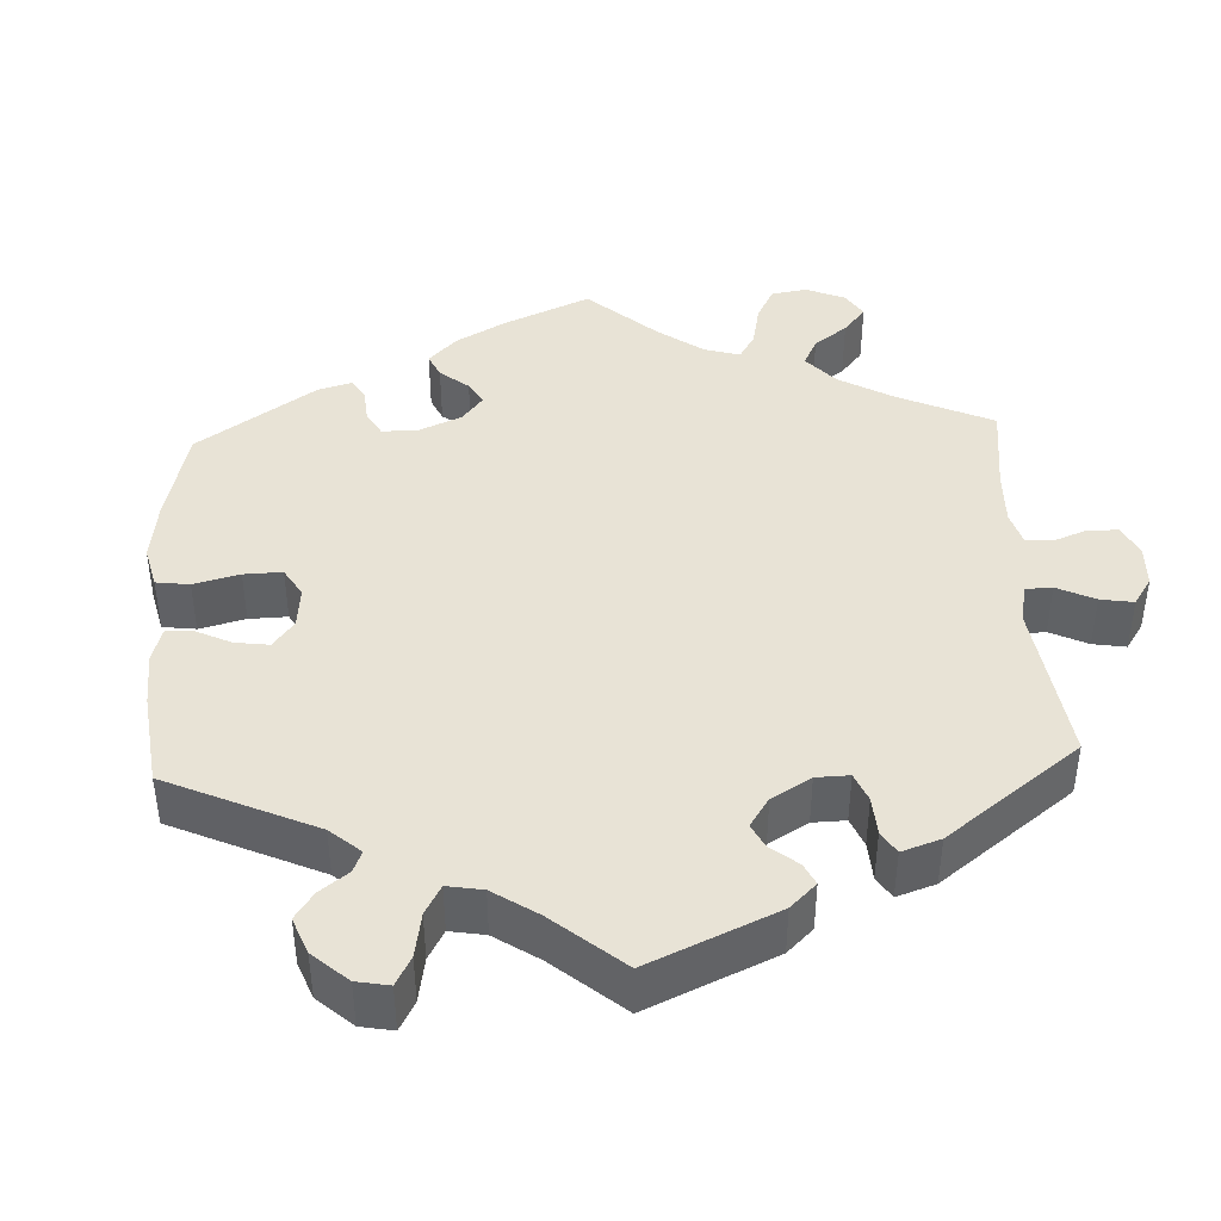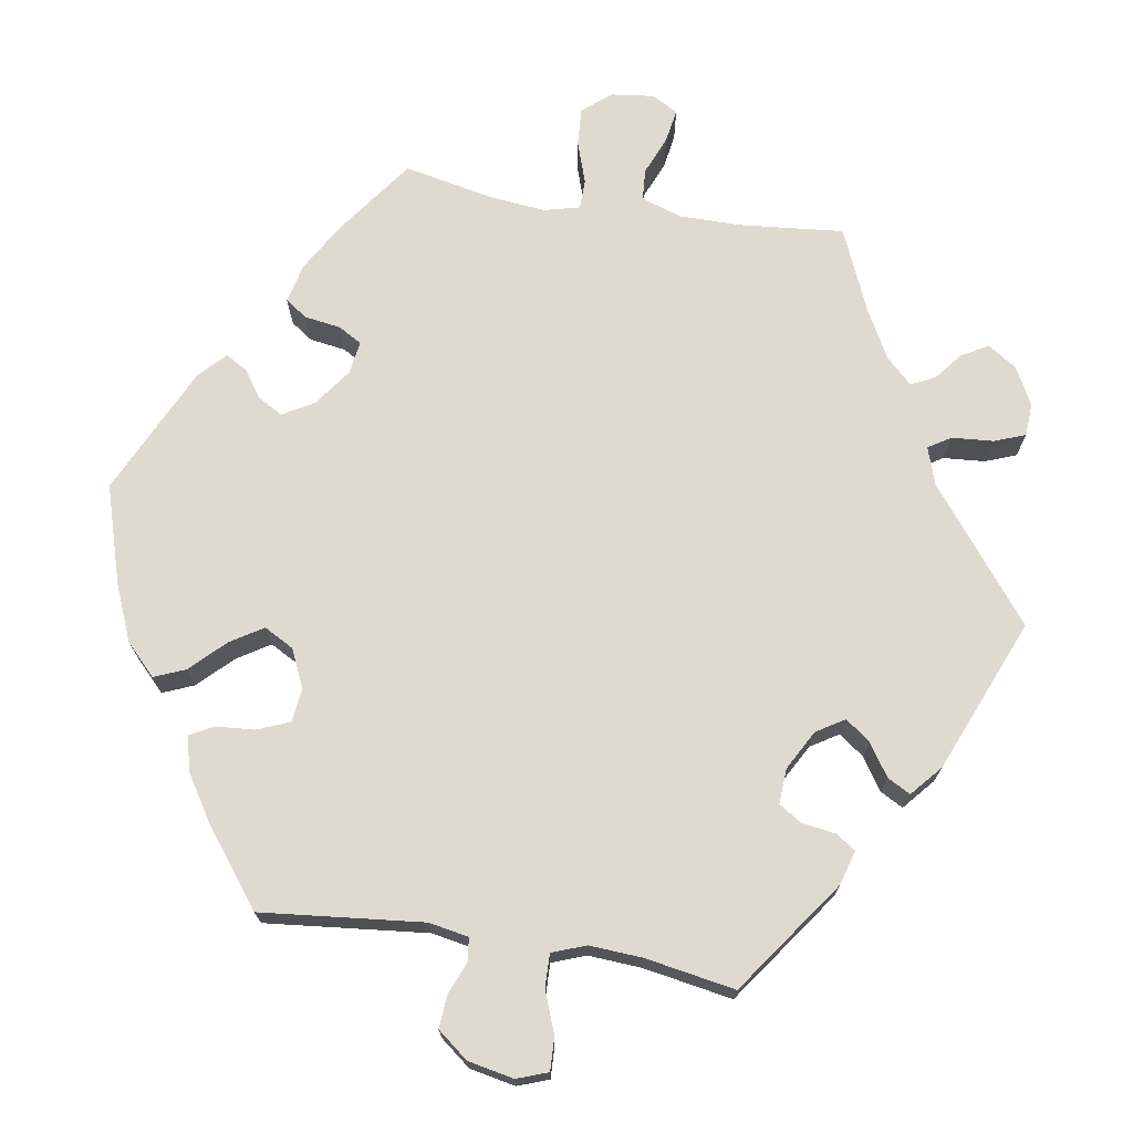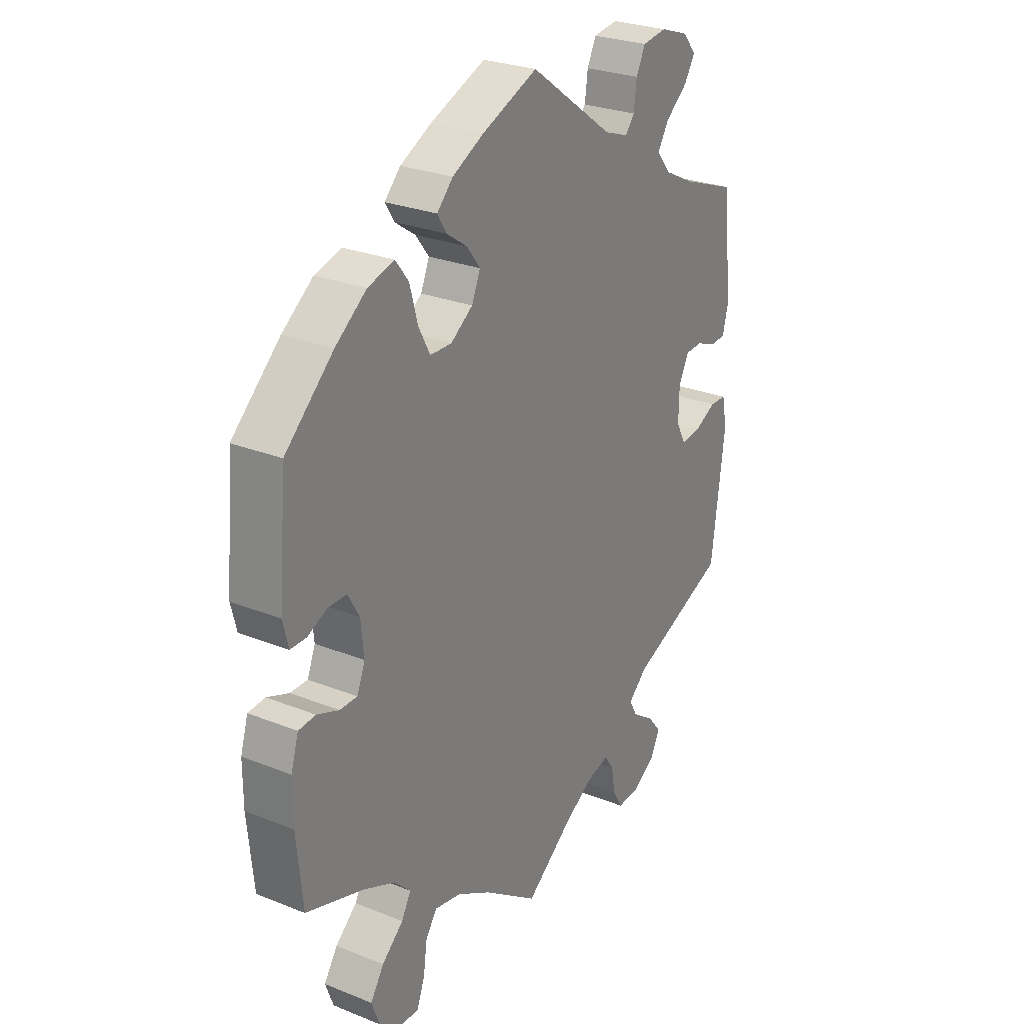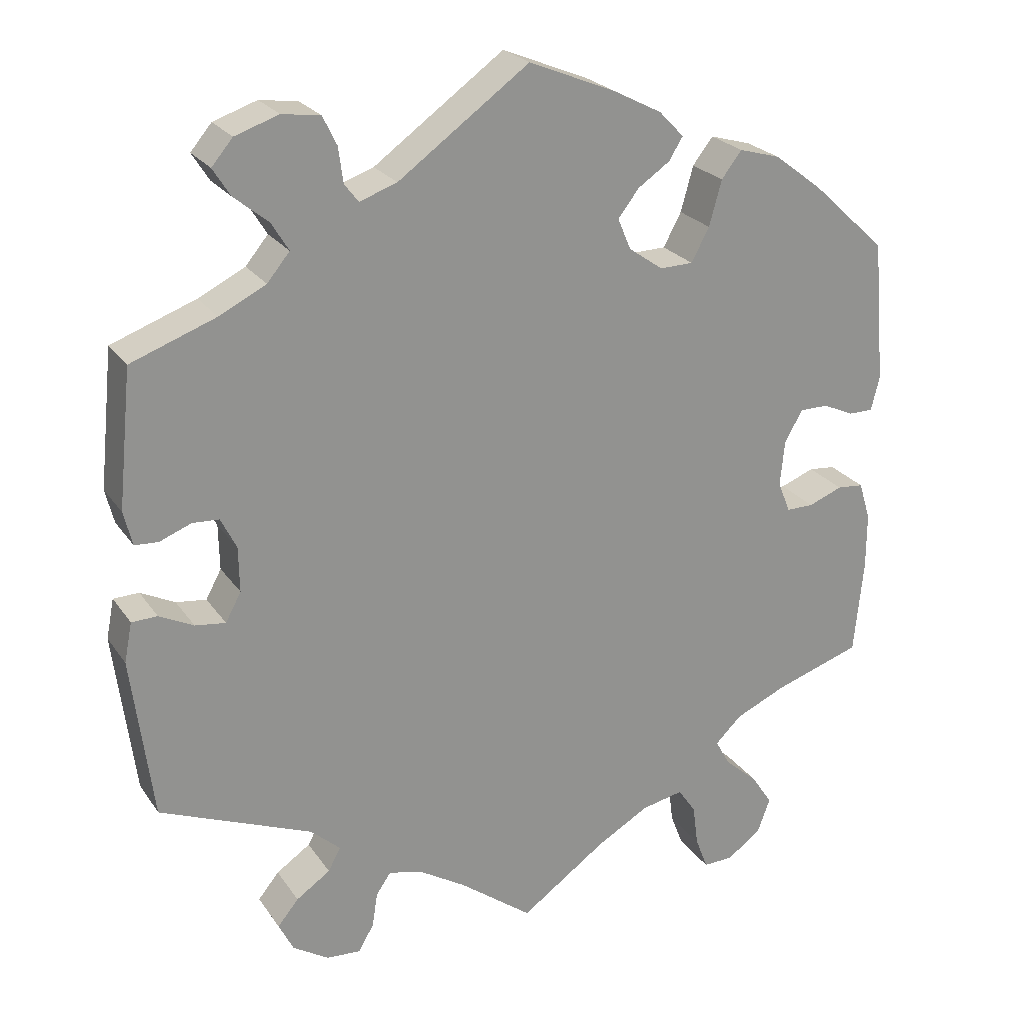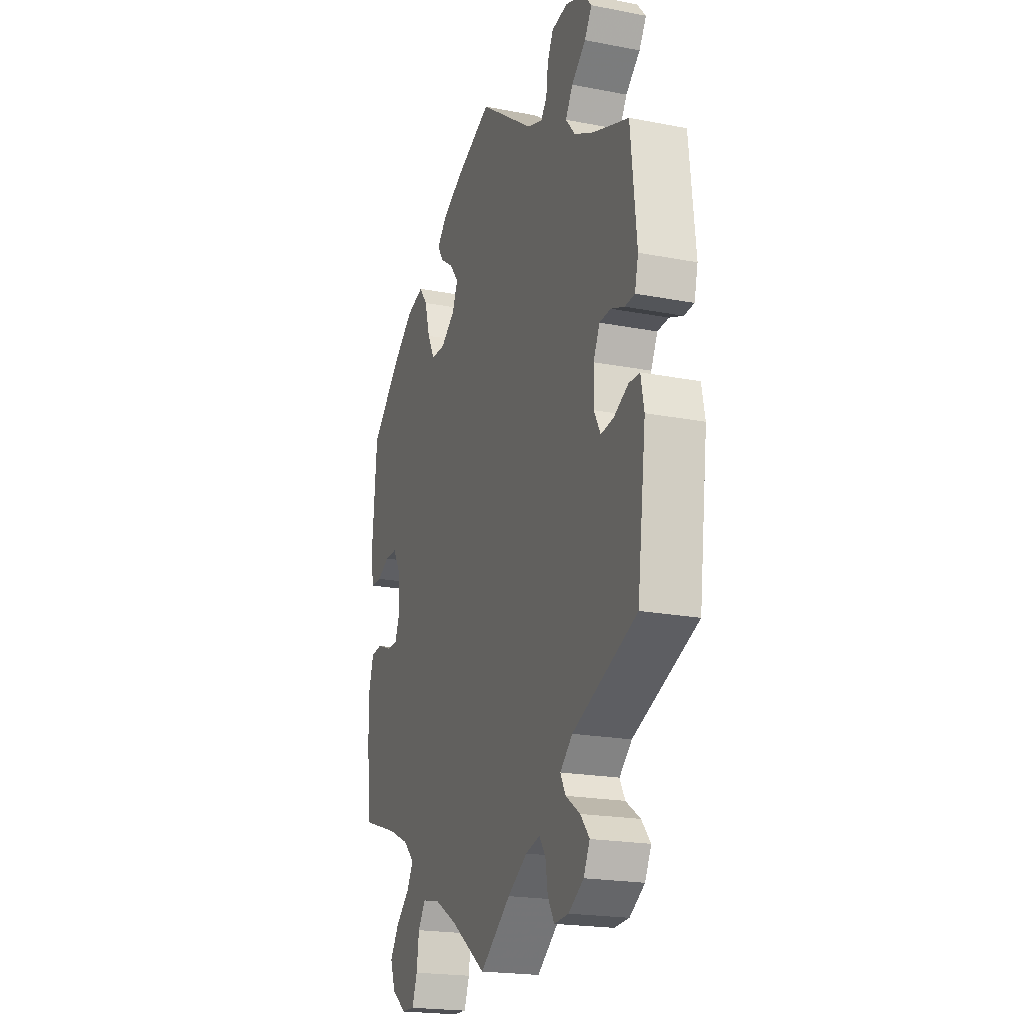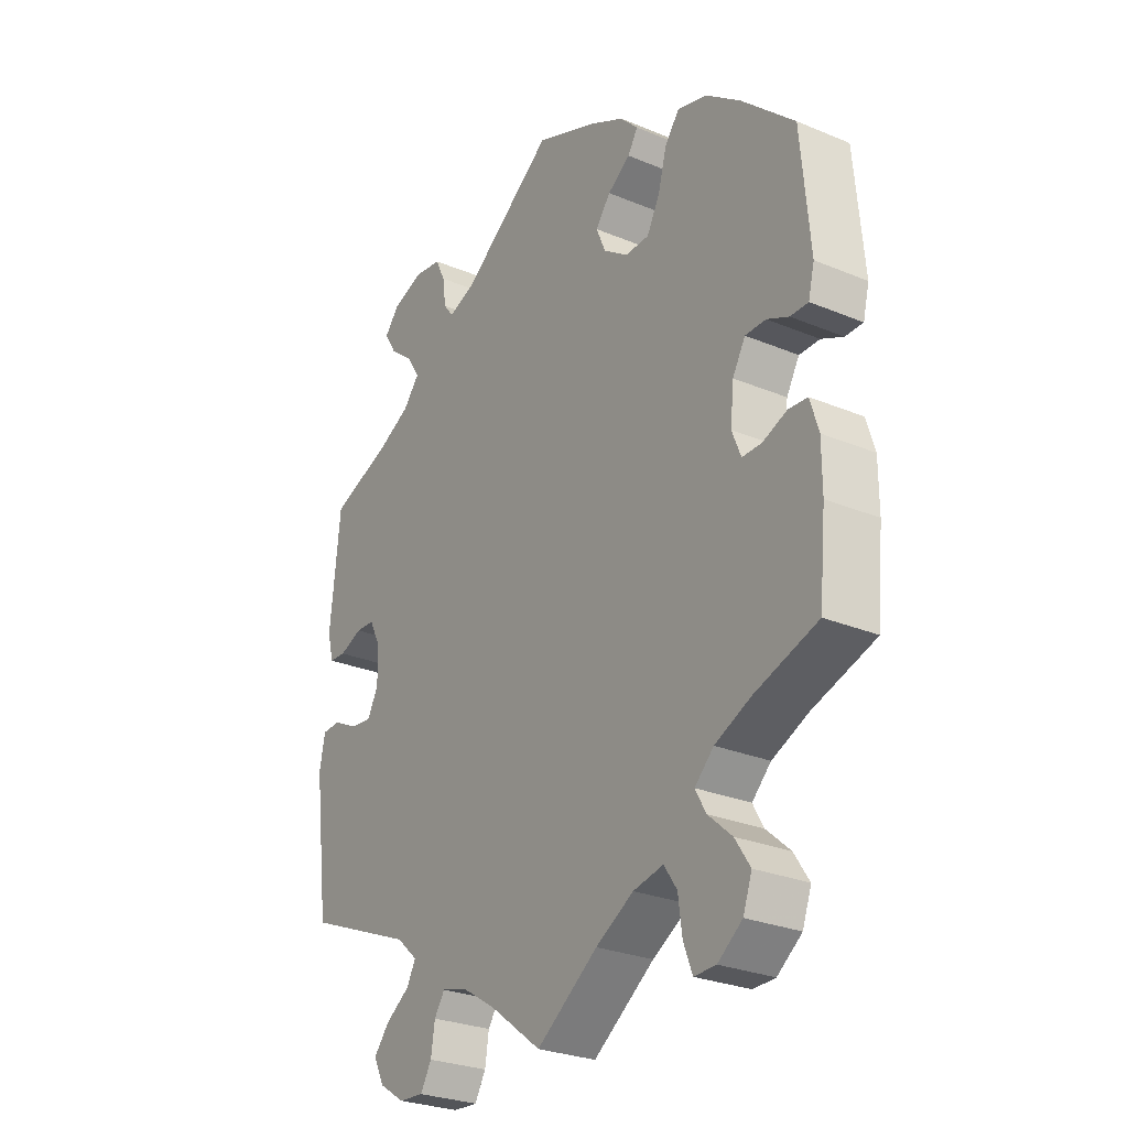
<metadata>
{"format":"obj","ext":"obj","renderer":"f3d","projection":"perspective","resolution":1024,"background":"white","views":[{"elev":41.8,"azim":57.3,"up":"+Y"},{"elev":71.0,"azim":39.2,"up":"+Y"},{"elev":26.9,"azim":-58.1,"up":"+Z"},{"elev":23.9,"azim":154.0,"up":"+Z"},{"elev":-20.6,"azim":70.7,"up":"+Z"},{"elev":-27.5,"azim":-122.6,"up":"+Z"}]}
</metadata>
<code>
v -0.11 0.07 -0.5
v -0.178 0.07 -0.461
v -0.232 0.07 -0.45
v -0.255 0.07 -0.484
v -0.262 0.07 -0.537
v -0.278 0.07 -0.579
v -0.317 0.07 -0.578
v -0.361 0.07 -0.545
v -0.377 0.07 -0.501
v -0.35 0.07 -0.46
v -0.307 0.07 -0.422
v -0.288 0.07 -0.388
v -0.322 0.07 -0.355
v -0.387 0.07 -0.326
v -0.5 0.07 -0.289
v -0.512 0.07 -0.167
v -0.512 0.07 -0.094
v -0.497 0.07 -0.045
v -0.463 0.07 -0.042
v -0.419 0.07 -0.059
v -0.384 0.07 -0.059
v -0.368 0.07 -0.019
v -0.374 0.07 0.04
v -0.397 0.07 0.08
v -0.434 0.07 0.08
v -0.473 0.07 0.062
v -0.505 0.07 0.062
v -0.516 0.07 0.106
v -0.5 0.07 0.289
v -0.404 0.07 0.378
v -0.342 0.07 0.425
v -0.289 0.07 0.44
v -0.263 0.07 0.406
v -0.247 0.07 0.348
v -0.224 0.07 0.305
v -0.181 0.07 0.304
v -0.137 0.07 0.335
v -0.12 0.07 0.375
v -0.147 0.07 0.41
v -0.188 0.07 0.438
v -0.206 0.07 0.467
v -0.174 0.07 0.5
v -0.112 0.07 0.532
v 0 0.07 0.578
v 0.168 0.07 0.457
v 0.216 0.07 0.44
v 0.234 0.07 0.463
v 0.24 0.07 0.508
v 0.258 0.07 0.545
v 0.307 0.07 0.552
v 0.363 0.07 0.533
v 0.39 0.07 0.501
v 0.368 0.07 0.466
v 0.324 0.07 0.43
v 0.302 0.07 0.394
v 0.331 0.07 0.359
v 0.391 0.07 0.329
v 0.5 0.07 0.289
v 0.518 0.07 0.113
v 0.507 0.07 0.069
v 0.477 0.07 0.067
v 0.436 0.07 0.083
v 0.402 0.07 0.081
v 0.382 0.07 0.041
v 0.381 0.07 -0.017
v 0.401 0.07 -0.054
v 0.44 0.07 -0.049
v 0.484 0.07 -0.027
v 0.517 0.07 -0.028
v 0.527 0.07 -0.079
v 0.5 0.07 -0.289
v 0.304 0.07 -0.369
v 0.266 0.07 -0.403
v 0.282 0.07 -0.433
v 0.326 0.07 -0.463
v 0.353 0.07 -0.496
v 0.334 0.07 -0.534
v 0.288 0.07 -0.563
v 0.244 0.07 -0.566
v 0.224 0.07 -0.532
v 0.217 0.07 -0.487
v 0.198 0.07 -0.459
v 0.154 0.07 -0.47
v 0.094 0.07 -0.507
v 0 0.07 -0.578
v -0.11 0 -0.5
v -0.178 0 -0.461
v -0.232 0 -0.45
v -0.255 0 -0.484
v -0.262 0 -0.537
v -0.278 0 -0.579
v -0.317 0 -0.578
v -0.361 0 -0.545
v -0.377 0 -0.501
v -0.35 0 -0.46
v -0.307 0 -0.422
v -0.288 0 -0.388
v -0.322 0 -0.355
v -0.387 0 -0.326
v -0.5 0 -0.289
v -0.512 0 -0.167
v -0.512 0 -0.094
v -0.497 0 -0.045
v -0.463 0 -0.042
v -0.419 0 -0.059
v -0.384 0 -0.059
v -0.368 0 -0.019
v -0.374 0 0.04
v -0.397 0 0.08
v -0.434 0 0.08
v -0.473 0 0.062
v -0.505 0 0.062
v -0.516 0 0.106
v -0.5 0 0.289
v -0.404 0 0.378
v -0.342 0 0.425
v -0.289 0 0.44
v -0.263 0 0.406
v -0.247 0 0.348
v -0.224 0 0.305
v -0.181 0 0.304
v -0.137 0 0.335
v -0.12 0 0.375
v -0.147 0 0.41
v -0.188 0 0.438
v -0.206 0 0.467
v -0.174 0 0.5
v -0.112 0 0.532
v 0 0 0.578
v 0.168 0 0.457
v 0.216 0 0.44
v 0.234 0 0.463
v 0.24 0 0.508
v 0.258 0 0.545
v 0.307 0 0.552
v 0.363 0 0.533
v 0.39 0 0.501
v 0.368 0 0.466
v 0.324 0 0.43
v 0.302 0 0.394
v 0.331 0 0.359
v 0.391 0 0.329
v 0.5 0 0.289
v 0.518 0 0.113
v 0.507 0 0.069
v 0.477 0 0.067
v 0.436 0 0.083
v 0.402 0 0.081
v 0.382 0 0.041
v 0.381 0 -0.017
v 0.401 0 -0.054
v 0.44 0 -0.049
v 0.484 0 -0.027
v 0.517 0 -0.028
v 0.527 0 -0.079
v 0.5 0 -0.289
v 0.304 0 -0.369
v 0.266 0 -0.403
v 0.282 0 -0.433
v 0.326 0 -0.463
v 0.353 0 -0.496
v 0.334 0 -0.534
v 0.288 0 -0.563
v 0.244 0 -0.566
v 0.224 0 -0.532
v 0.217 0 -0.487
v 0.198 0 -0.459
v 0.154 0 -0.47
v 0.094 0 -0.507
v 0 0 -0.578
f 84 85 1
f 83 84 1 2
f 82 83 2 3
f 78 79 80 81
f 78 81 82
f 77 78 82
f 74 75 76 77
f 73 74 77 82
f 72 73 82 3
f 70 71 72 3
f 67 68 69 70
f 66 67 70 3
f 59 60 61 62
f 57 58 59 62
f 56 57 62 63
f 55 56 63 64
f 51 52 53 54
f 51 54 55
f 50 51 55
f 47 48 49 50
f 46 47 50 55
f 45 46 55 64
f 39 40 41 42
f 38 39 42 43
f 31 32 33 34
f 31 34 35
f 30 31 35
f 29 30 35
f 28 29 35 36
f 25 26 27 28
f 24 25 28 36
f 17 18 19 20
f 17 20 21
f 14 15 16 17
f 13 14 17 21
f 12 13 21 22
f 8 9 10 11
f 8 11 12
f 7 8 12
f 4 5 6 7
f 4 7 12
f 3 4 12 22
f 65 66 3 22
f 64 65 22 23
f 38 43 44 45
f 37 38 45 64
f 36 37 64
f 23 24 36 64
f 86 170 169
f 87 86 169 168
f 88 87 168 167
f 166 165 164 163
f 167 166 163
f 167 163 162
f 162 161 160 159
f 167 162 159 158
f 88 167 158 157
f 88 157 156 155
f 155 154 153 152
f 88 155 152 151
f 147 146 145 144
f 147 144 143 142
f 148 147 142 141
f 149 148 141 140
f 139 138 137 136
f 140 139 136
f 140 136 135
f 135 134 133 132
f 140 135 132 131
f 149 140 131 130
f 127 126 125 124
f 128 127 124 123
f 119 118 117 116
f 120 119 116
f 120 116 115
f 120 115 114
f 121 120 114 113
f 113 112 111 110
f 121 113 110 109
f 105 104 103 102
f 106 105 102
f 102 101 100 99
f 106 102 99 98
f 107 106 98 97
f 96 95 94 93
f 97 96 93
f 97 93 92
f 92 91 90 89
f 97 92 89
f 107 97 89 88
f 107 88 151 150
f 108 107 150 149
f 130 129 128 123
f 149 130 123 122
f 149 122 121
f 149 121 109 108
f 1 86 87 2
f 2 87 88 3
f 3 88 89 4
f 4 89 90 5
f 5 90 91 6
f 6 91 92 7
f 7 92 93 8
f 8 93 94 9
f 9 94 95 10
f 10 95 96 11
f 11 96 97 12
f 12 97 98 13
f 13 98 99 14
f 14 99 100 15
f 15 100 101 16
f 16 101 102 17
f 17 102 103 18
f 18 103 104 19
f 19 104 105 20
f 20 105 106 21
f 21 106 107 22
f 22 107 108 23
f 23 108 109 24
f 24 109 110 25
f 25 110 111 26
f 26 111 112 27
f 27 112 113 28
f 28 113 114 29
f 29 114 115 30
f 30 115 116 31
f 31 116 117 32
f 32 117 118 33
f 33 118 119 34
f 34 119 120 35
f 35 120 121 36
f 36 121 122 37
f 37 122 123 38
f 38 123 124 39
f 39 124 125 40
f 40 125 126 41
f 41 126 127 42
f 42 127 128 43
f 43 128 129 44
f 44 129 130 45
f 45 130 131 46
f 46 131 132 47
f 47 132 133 48
f 48 133 134 49
f 49 134 135 50
f 50 135 136 51
f 51 136 137 52
f 52 137 138 53
f 53 138 139 54
f 54 139 140 55
f 55 140 141 56
f 56 141 142 57
f 57 142 143 58
f 58 143 144 59
f 59 144 145 60
f 60 145 146 61
f 61 146 147 62
f 62 147 148 63
f 63 148 149 64
f 64 149 150 65
f 65 150 151 66
f 66 151 152 67
f 67 152 153 68
f 68 153 154 69
f 69 154 155 70
f 70 155 156 71
f 71 156 157 72
f 72 157 158 73
f 73 158 159 74
f 74 159 160 75
f 75 160 161 76
f 76 161 162 77
f 77 162 163 78
f 78 163 164 79
f 79 164 165 80
f 80 165 166 81
f 81 166 167 82
f 82 167 168 83
f 83 168 169 84
f 84 169 170 85
f 85 170 86 1

</code>
